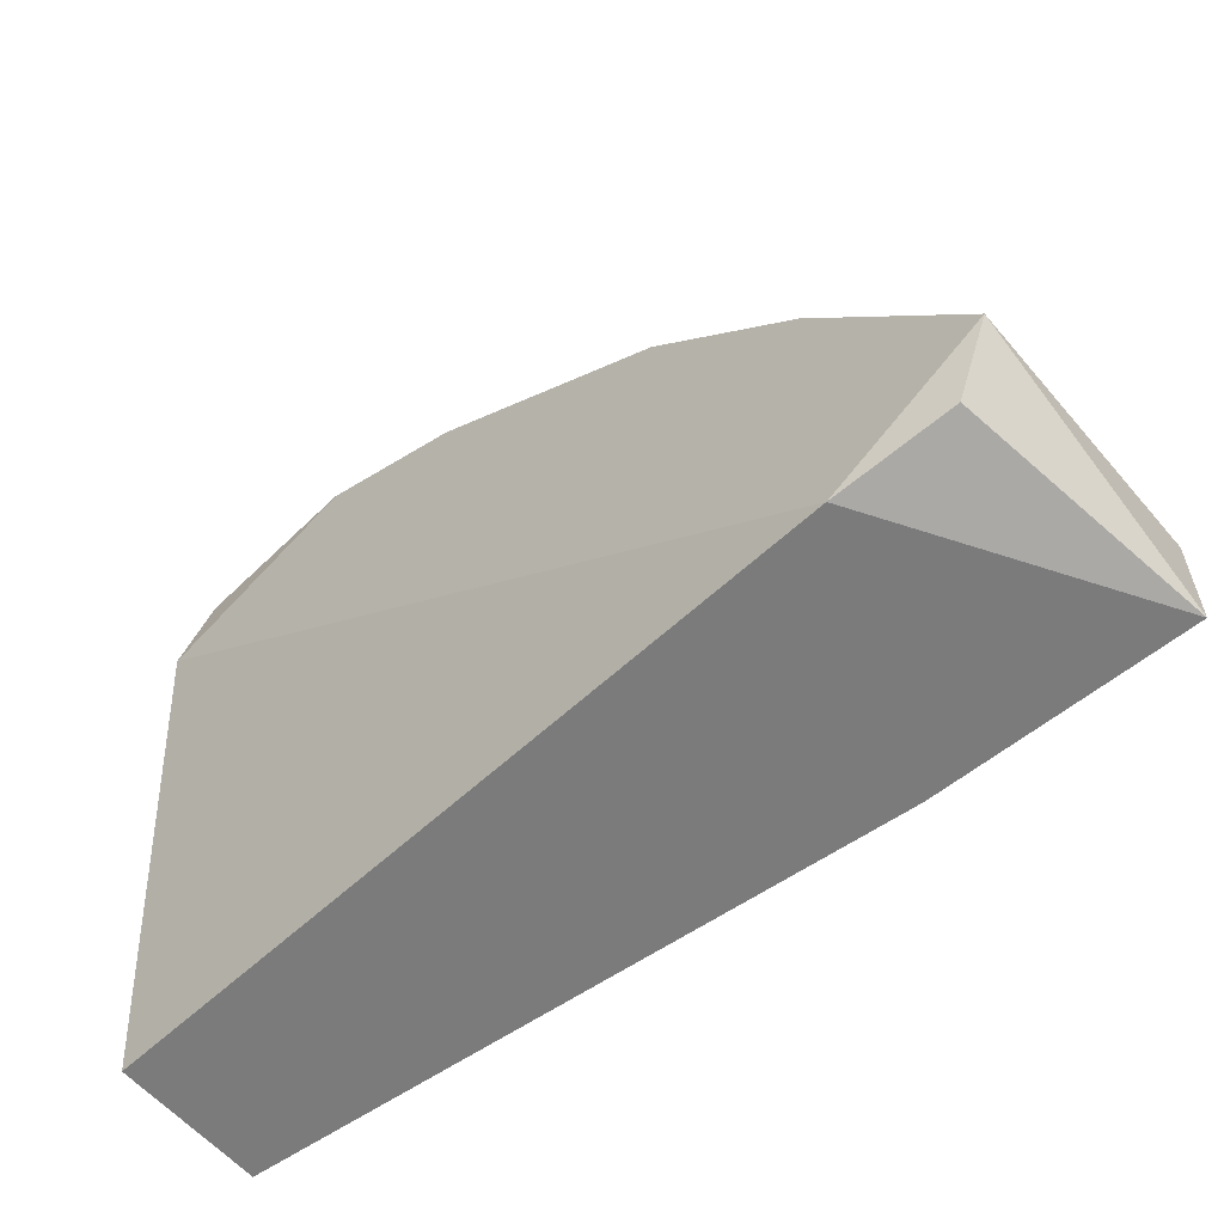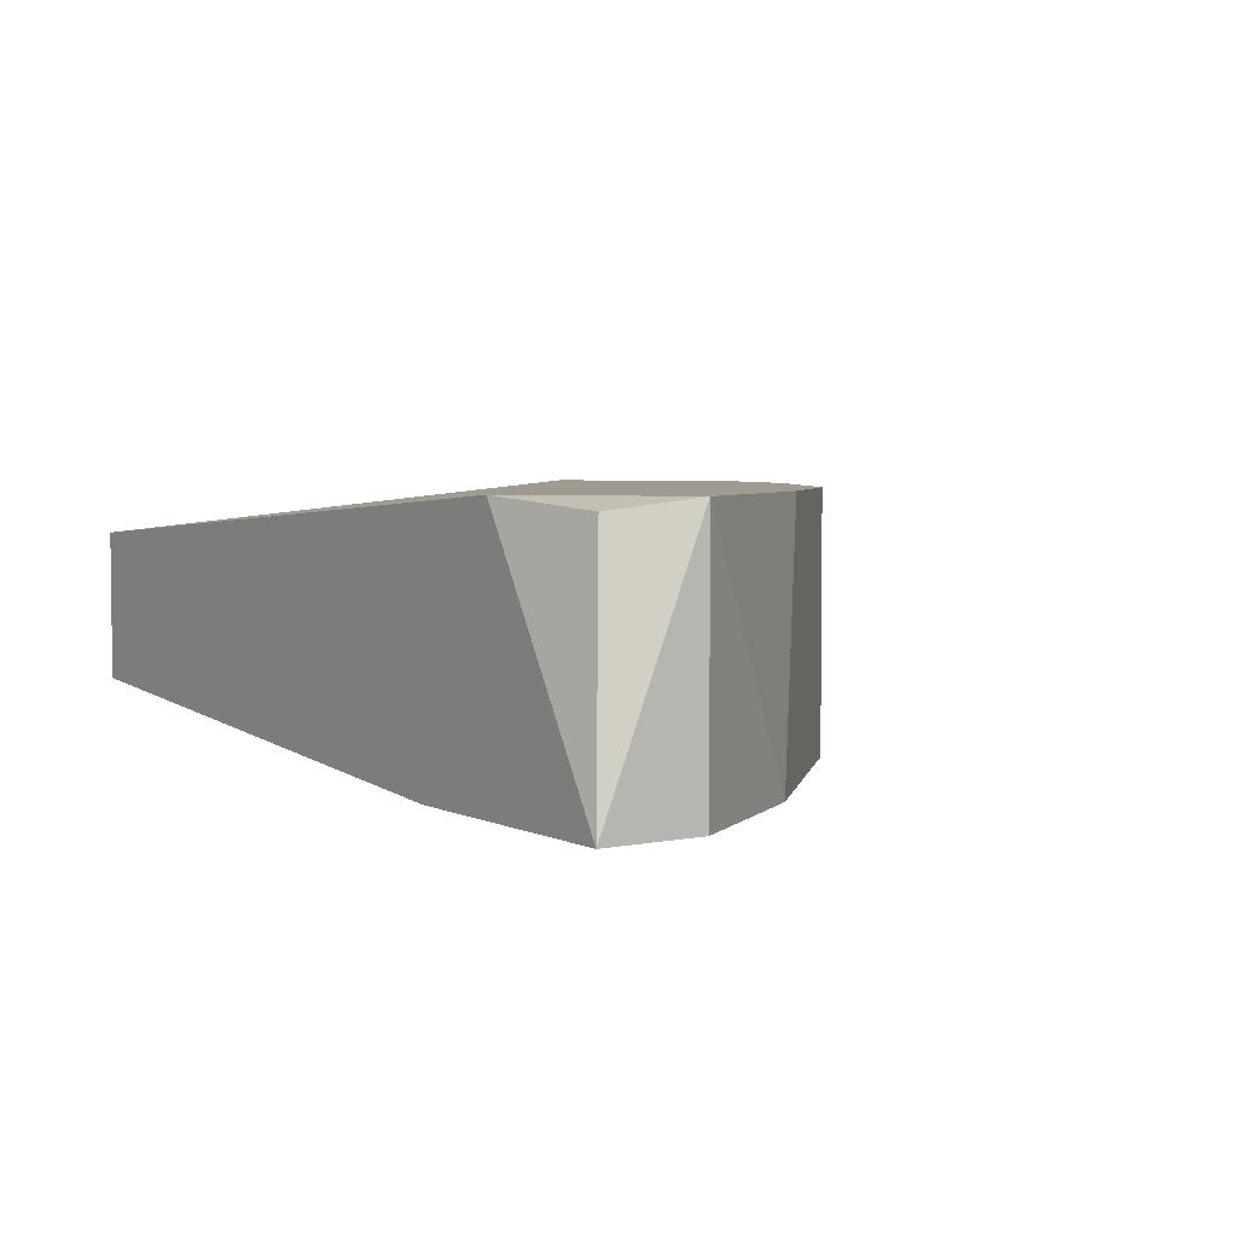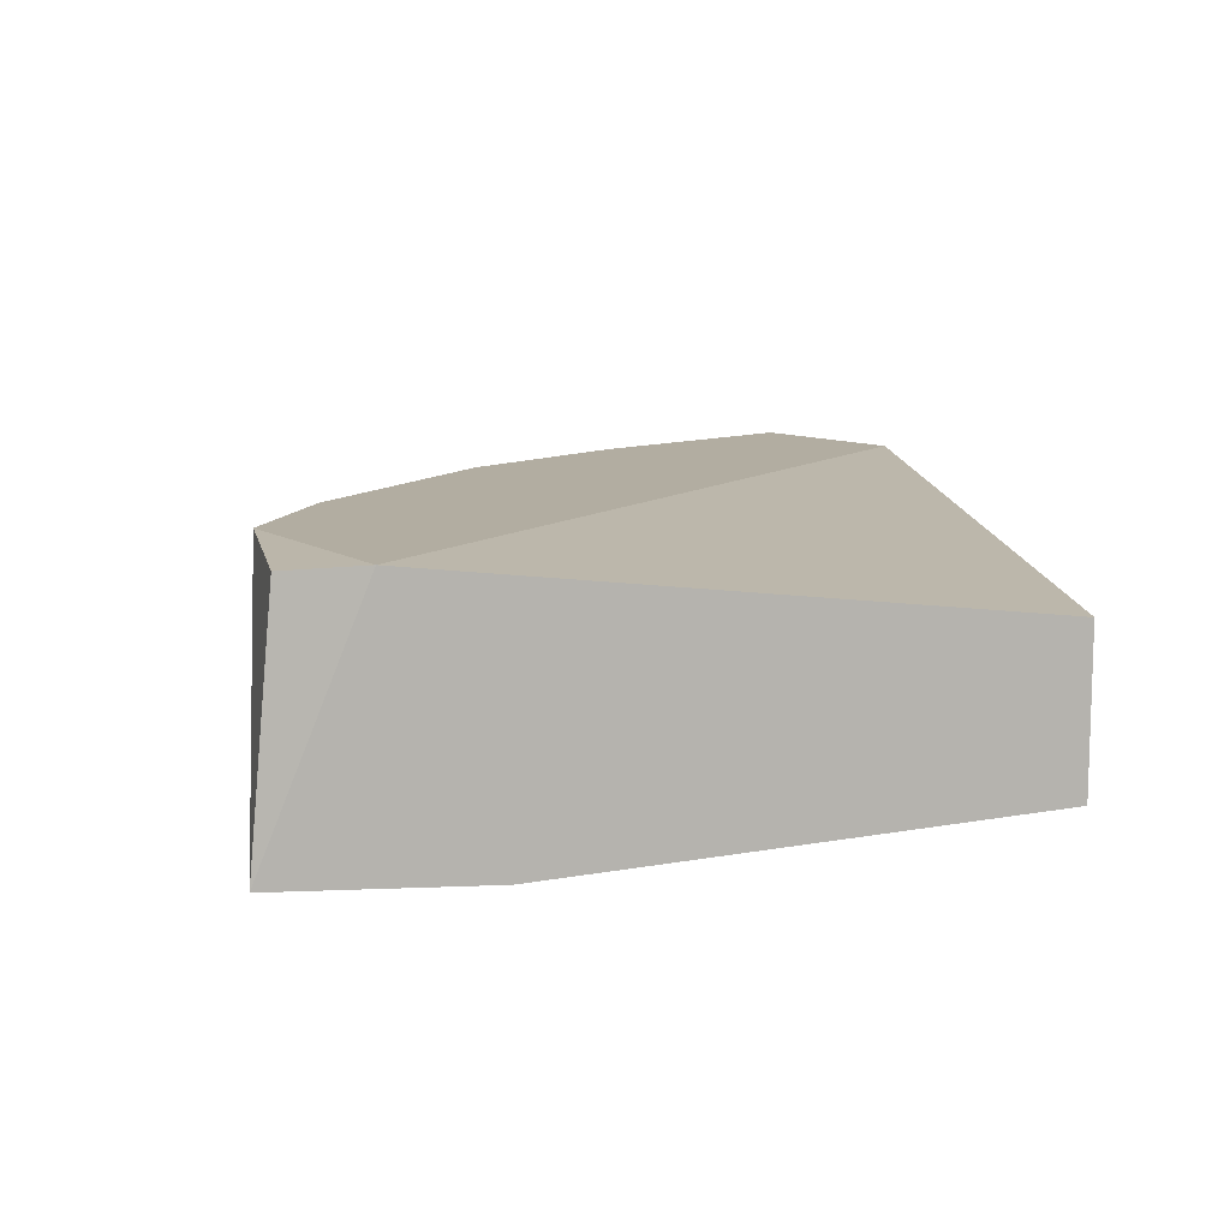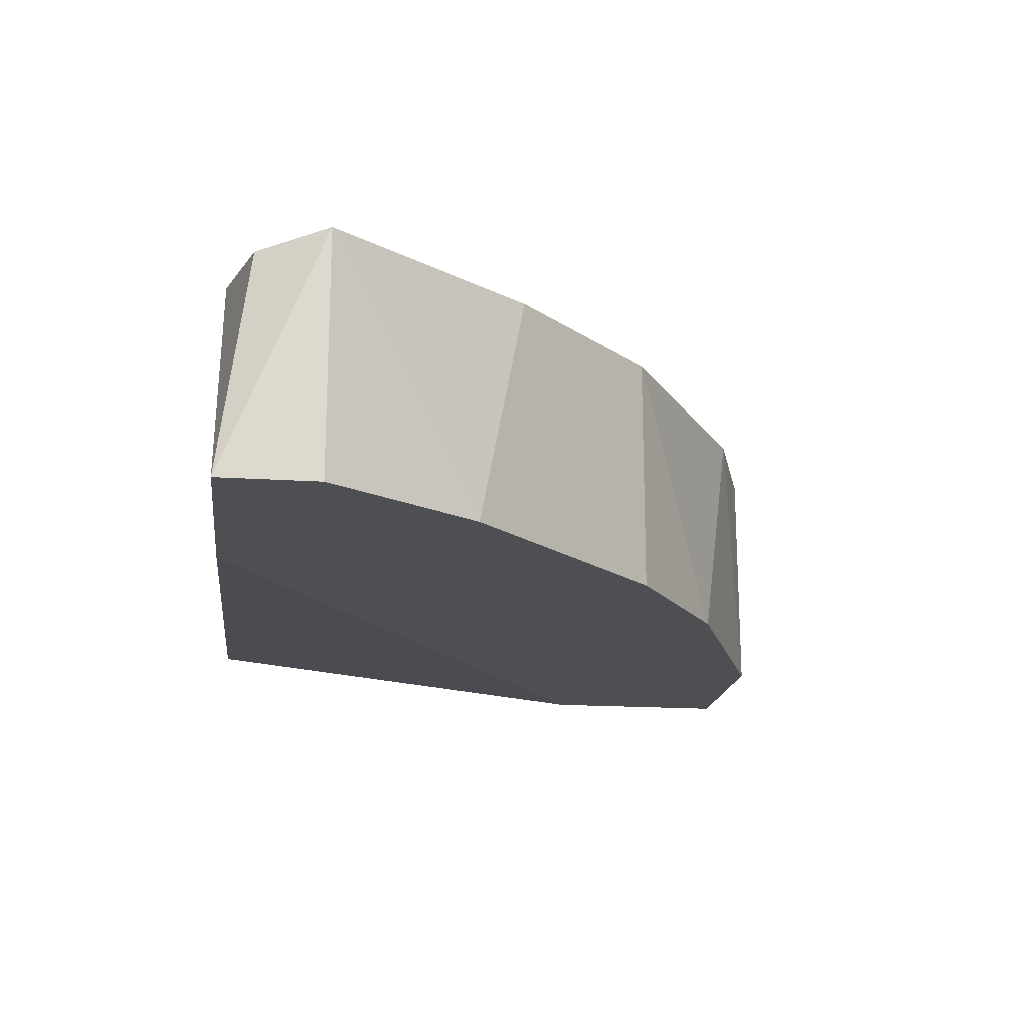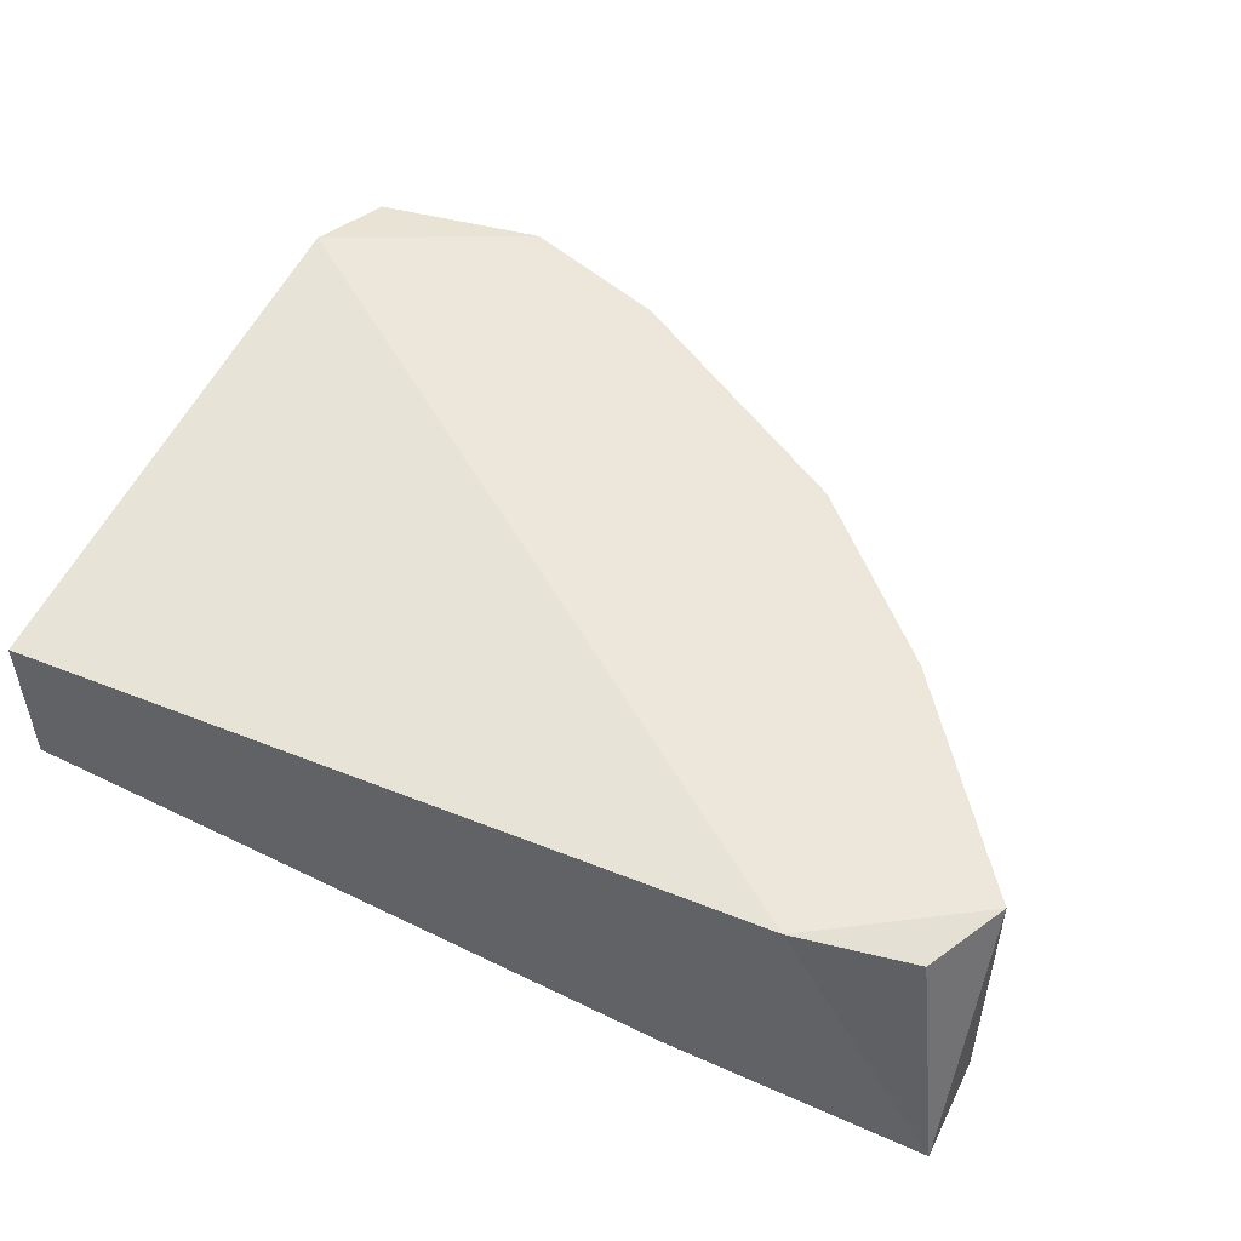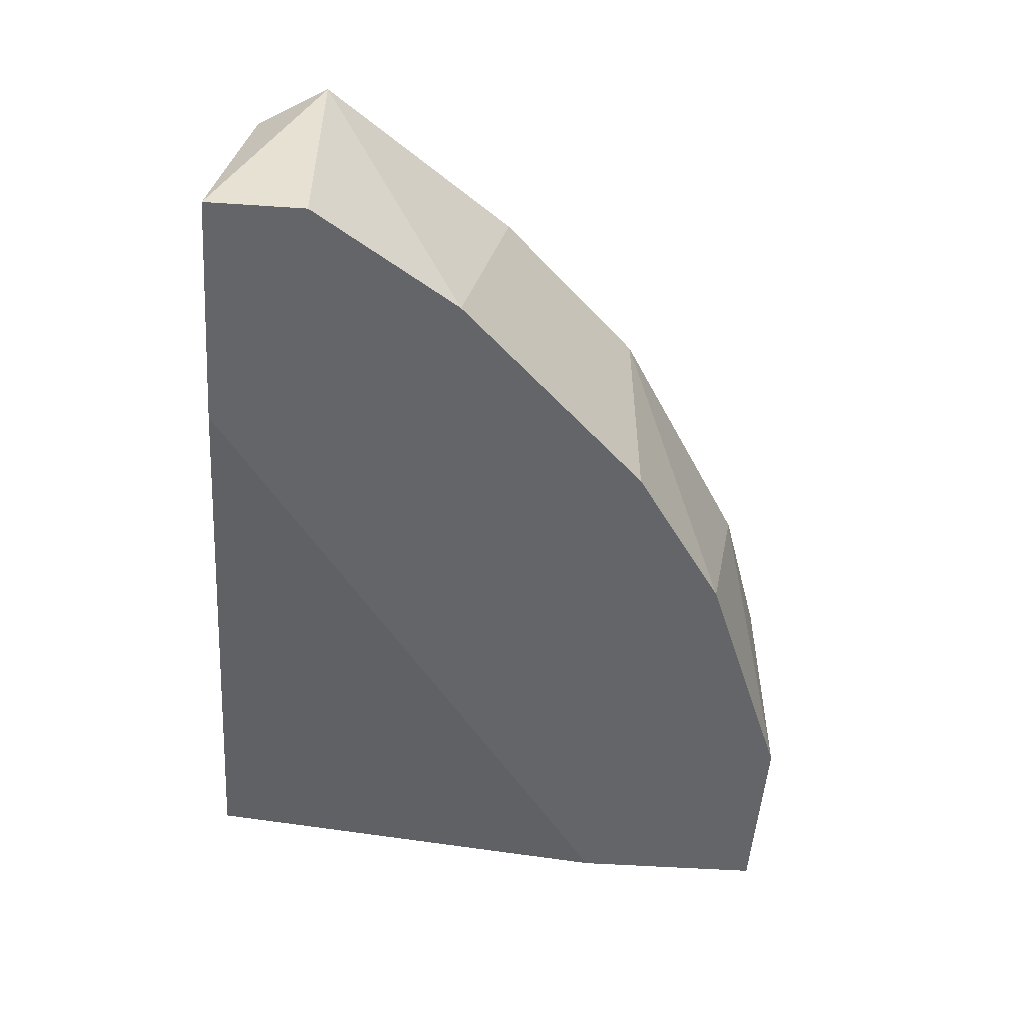
<metadata>
{"format":"obj","ext":"obj","renderer":"f3d","projection":"perspective","resolution":1024,"background":"white","views":[{"elev":-58.5,"azim":-139.9,"up":"+Z"},{"elev":4.1,"azim":-124.2,"up":"+Y"},{"elev":10.5,"azim":84.1,"up":"+Y"},{"elev":-17.9,"azim":-97.2,"up":"+Y"},{"elev":50.5,"azim":-154.1,"up":"+Y"},{"elev":-51.5,"azim":-94.1,"up":"+Y"}]}
</metadata>
<code>
v -0.2093 -0.2196 0.2288
v -0.3304 -0.2746 0.09672
v -0.3304 -0.2746 0.1187
v -0.1322 -0.2746 0.2399
v -0.1322 -0.2306 0.09672
v -0.3304 -0.2196 0.1187
v -0.1322 -0.2636 0.09672
v -0.1322 -0.2196 0.2178
v -0.2643 -0.2746 0.1958
v -0.2973 -0.2196 0.09672
v -0.2973 -0.2196 0.1628
v -0.1762 -0.2746 0.2399
v -0.1322 -0.2746 0.1958
v -0.1762 -0.2196 0.2399
v -0.2753 -0.2746 0.09672
v -0.2643 -0.2196 0.1958
v -0.2313 -0.2746 0.2178
v -0.3083 -0.2746 0.1518
v -0.1387 -0.2214 0.2351
v -0.3218 -0.222 0.103
f 6 10 20
f 3 2 4
f 2 3 6
f 5 4 7
f 2 5 7
f 4 5 8
f 6 1 8
f 3 4 9
f 5 2 10
f 8 5 10
f 6 8 10
f 1 6 11
f 9 4 12
f 4 2 13
f 7 4 13
f 8 1 14
f 1 12 14
f 12 4 14
f 2 7 15
f 13 2 15
f 7 13 15
f 1 11 16
f 11 9 16
f 12 1 17
f 9 12 17
f 1 16 17
f 16 9 17
f 6 3 18
f 3 9 18
f 11 6 18
f 9 11 18
f 4 8 19
f 8 14 19
f 14 4 19
f 2 6 20
f 10 2 20

</code>
